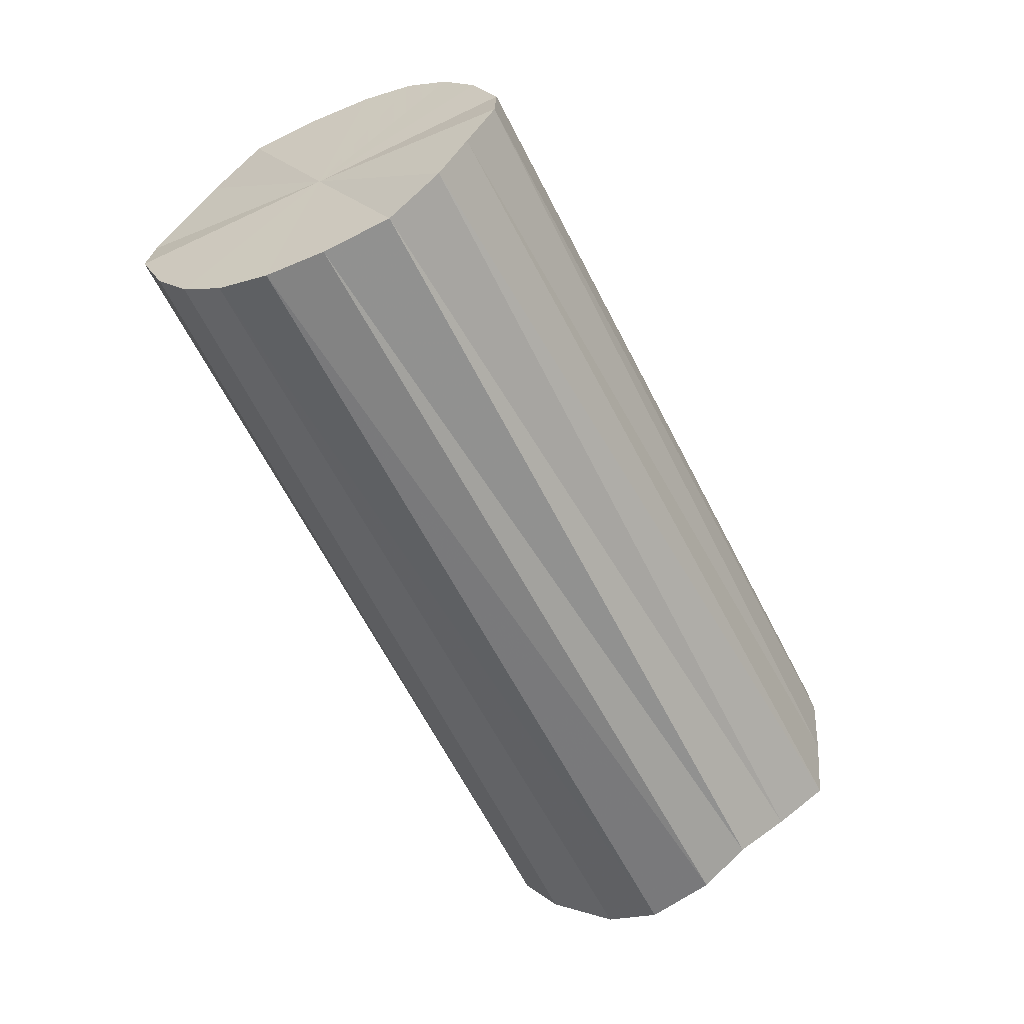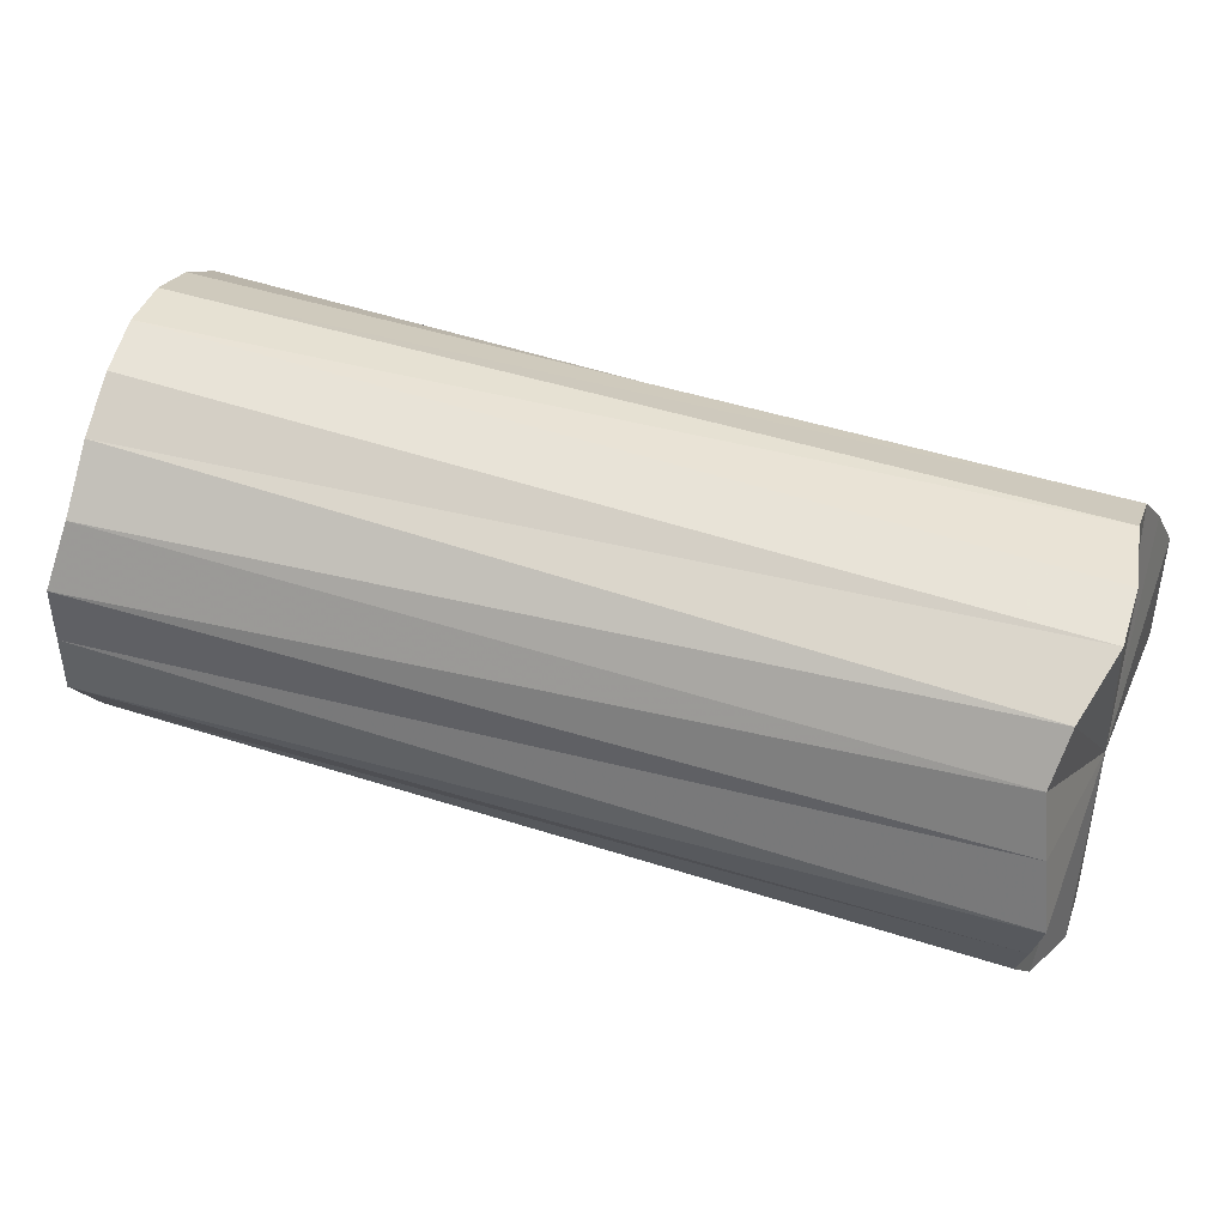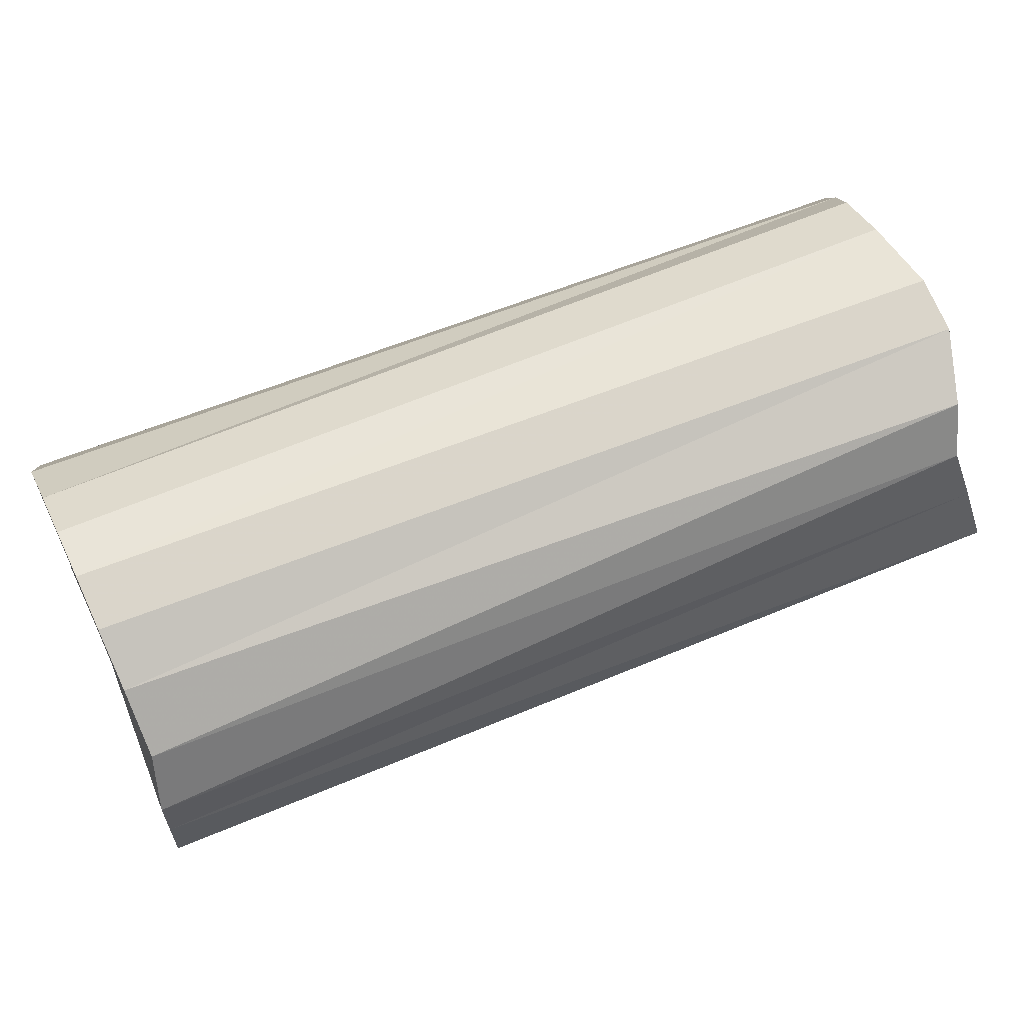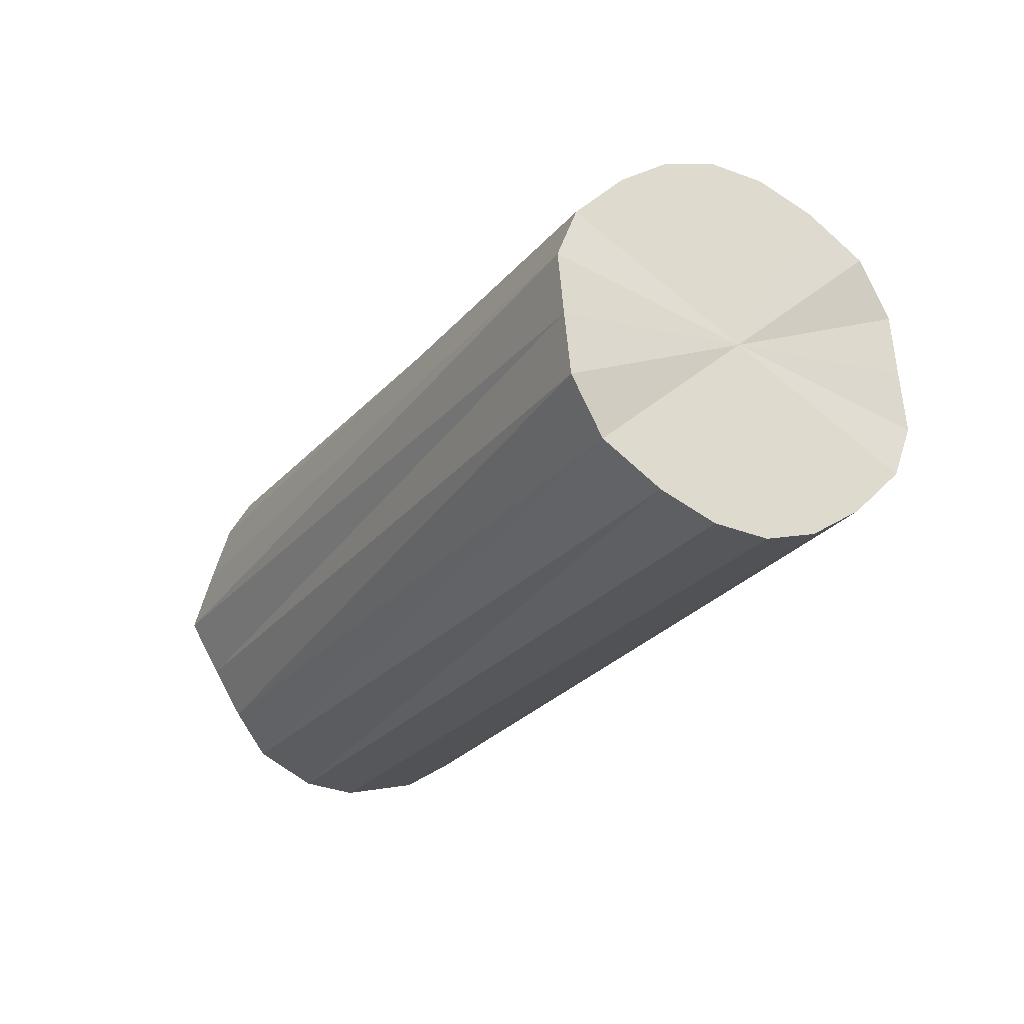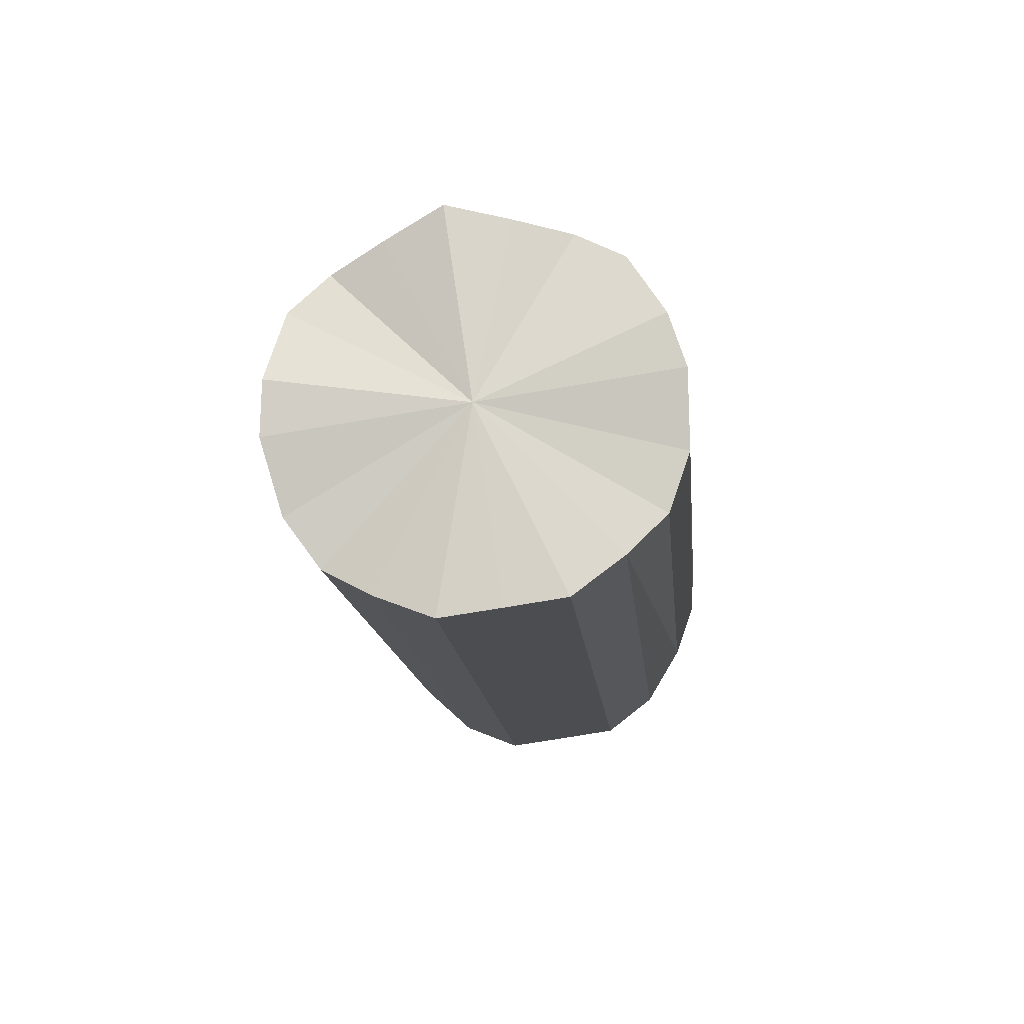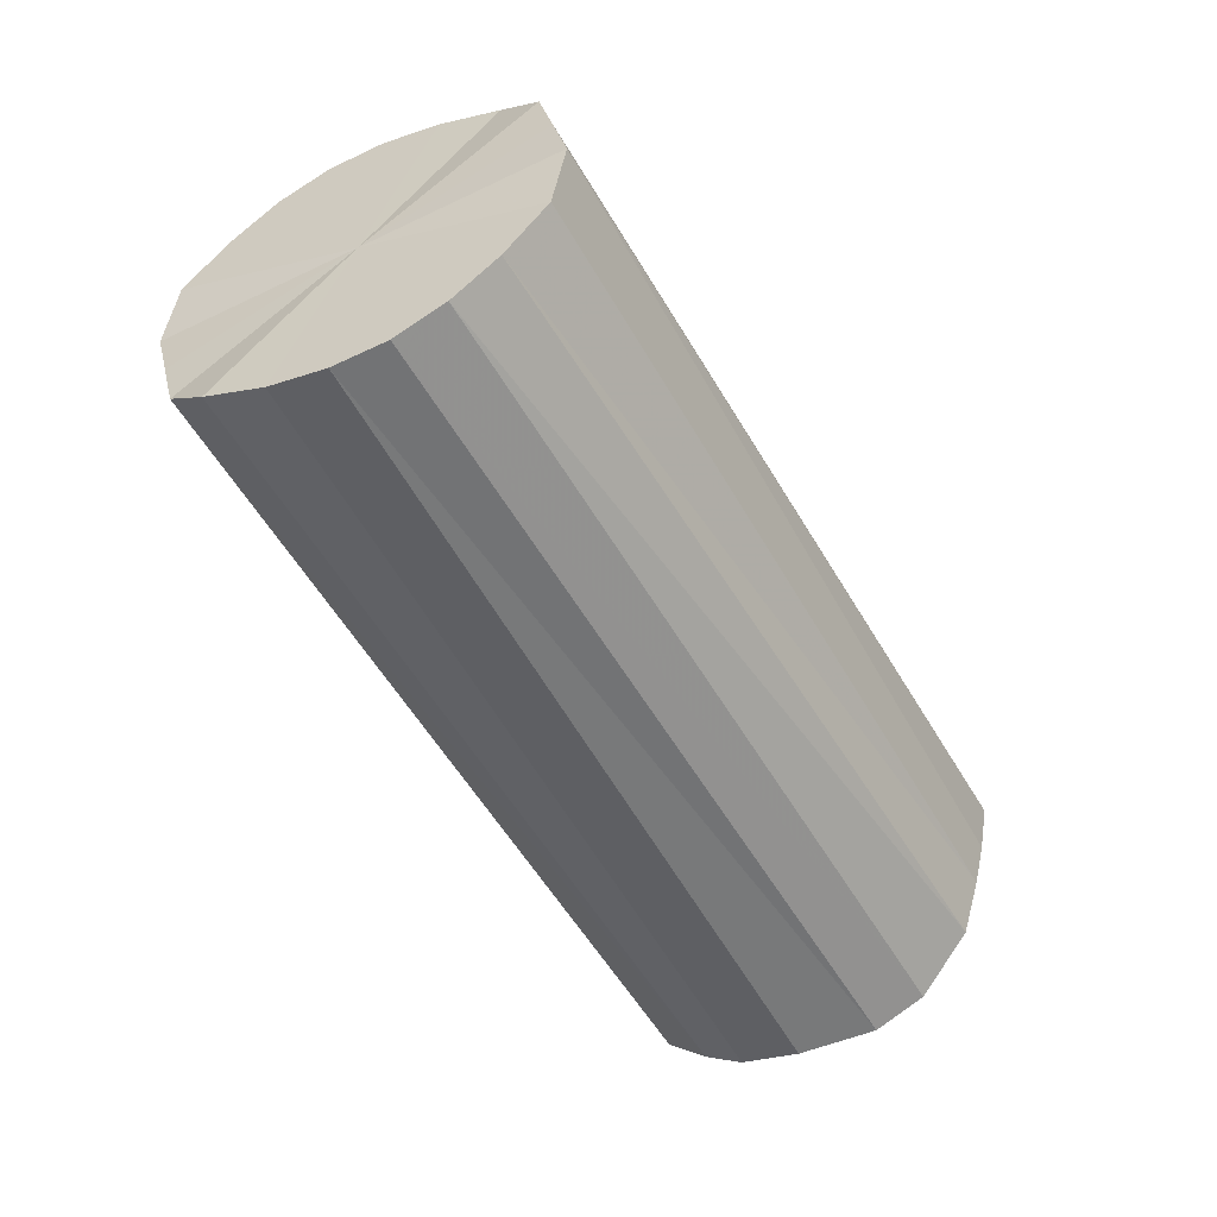
<metadata>
{"format":"obj","ext":"obj","renderer":"f3d","projection":"perspective","resolution":1024,"background":"white","views":[{"elev":42.8,"azim":-154.7,"up":"+Y"},{"elev":48.2,"azim":-99.5,"up":"+Z"},{"elev":65.2,"azim":-141.5,"up":"+Z"},{"elev":67.9,"azim":-5.3,"up":"+Y"},{"elev":-73.7,"azim":-80.4,"up":"+Y"},{"elev":29.1,"azim":168.0,"up":"+Y"}]}
</metadata>
<code>
o 18994
v 2167 1871 14.2
v 2167 1871 14.2
v 2167 1871 14.2
v 2167 1871 14.21
v 2167 1871 14.2
v 2167 1871 14.2
v 2167 1871 14.2
v 2167 1871 14.23
v 2167 1871 14.21
v 2167 1871 14.21
v 2167 1871 14.21
v 2167 1871 14.25
v 2167 1871 14.23
v 2167 1871 14.23
v 2167 1871 14.23
v 2167 1871 14.28
v 2167 1871 14.25
v 2167 1871 14.25
v 2167 1871 14.25
v 2167 1871 14.31
v 2167 1871 14.28
v 2167 1871 14.28
v 2167 1871 14.28
v 2167 1871 14.33
v 2167 1871 14.31
v 2167 1871 14.31
v 2167 1871 14.31
v 2167 1871 14.35
v 2167 1871 14.33
v 2167 1871 14.33
v 2167 1871 14.33
v 2167 1871 14.36
v 2167 1871 14.35
v 2167 1871 14.35
v 2167 1871 14.35
v 2167 1871 14.36
v 2167 1871 14.36
v 2167 1871 14.36
v 2167 1871 14.36
v 2167 1871 14.36
v 2167 1871 14.2
v 2167 1871 14.2
v 2167 1871 14.2
v 2167 1871 14.21
v 2167 1871 14.21
v 2167 1871 14.2
v 2167 1871 14.2
v 2167 1871 14.21
v 2167 1871 14.2
v 2167 1871 14.23
v 2167 1871 14.23
v 2167 1871 14.23
v 2167 1871 14.21
v 2167 1871 14.25
v 2167 1871 14.23
v 2167 1871 14.25
v 2167 1871 14.25
v 2167 1871 14.28
v 2167 1871 14.25
v 2167 1871 14.31
v 2167 1871 14.28
v 2167 1871 14.28
v 2167 1871 14.28
v 2167 1871 14.33
v 2167 1871 14.31
v 2167 1871 14.35
v 2167 1871 14.33
v 2167 1871 14.31
v 2167 1871 14.31
v 2167 1871 14.36
v 2167 1871 14.35
v 2167 1871 14.36
v 2167 1871 14.36
v 2167 1871 14.33
v 2167 1871 14.33
v 2167 1871 14.36
v 2167 1871 14.36
v 2167 1871 14.35
v 2167 1871 14.36
v 2167 1871 14.35
v 2167 1871 14.28
v 2167 1871 14.2
v 2167 1871 14.2
v 2167 1871 14.21
v 2167 1871 14.2
v 2167 1871 14.23
v 2167 1871 14.21
v 2167 1871 14.25
v 2167 1871 14.23
v 2167 1871 14.28
v 2167 1871 14.25
v 2167 1871 14.31
v 2167 1871 14.28
v 2167 1871 14.33
v 2167 1871 14.31
v 2167 1871 14.35
v 2167 1871 14.33
v 2167 1871 14.36
v 2167 1871 14.35
v 2167 1871 14.36
v 2167 1871 14.36
v 2167 1871 14.28
v 2167 1871 14.2
v 2167 1871 14.2
v 2167 1871 14.2
v 2167 1871 14.21
v 2167 1871 14.21
v 2167 1871 14.23
v 2167 1871 14.23
v 2167 1871 14.25
v 2167 1871 14.25
v 2167 1871 14.28
v 2167 1871 14.28
v 2167 1871 14.31
v 2167 1871 14.31
v 2167 1871 14.33
v 2167 1871 14.33
v 2167 1871 14.35
v 2167 1871 14.35
v 2167 1871 14.36
v 2167 1871 14.36
v 2167 1871 14.36
f 1 2 3
f 2 4 5
f 6 1 7
f 4 8 9
f 10 6 11
f 8 12 13
f 14 10 15
f 12 16 17
f 18 14 19
f 16 20 21
f 22 18 23
f 20 24 25
f 26 22 27
f 24 28 29
f 30 26 31
f 28 32 33
f 34 30 35
f 32 36 37
f 38 34 39
f 36 38 40
f 41 42 43
f 43 44 45
f 46 47 41
f 48 49 46
f 45 50 51
f 52 53 48
f 54 55 52
f 51 56 57
f 58 59 54
f 60 61 58
f 57 62 63
f 64 65 60
f 66 67 64
f 63 68 69
f 70 71 66
f 72 73 70
f 69 74 75
f 76 77 72
f 78 79 76
f 75 80 78
f 81 82 83
f 81 84 82
f 81 83 85
f 81 86 84
f 81 85 87
f 81 88 86
f 81 87 89
f 81 90 88
f 81 89 91
f 81 92 90
f 81 91 93
f 81 94 92
f 81 93 95
f 81 96 94
f 81 95 97
f 81 98 96
f 81 97 99
f 81 100 98
f 81 99 101
f 81 101 100
f 102 103 104
f 102 105 103
f 102 104 106
f 102 107 105
f 102 106 108
f 102 109 107
f 102 108 110
f 102 111 109
f 102 110 112
f 102 113 111
f 102 112 114
f 102 115 113
f 102 114 116
f 102 117 115
f 102 116 118
f 102 119 117
f 102 118 120
f 102 121 119
f 102 120 122
f 102 122 121

</code>
